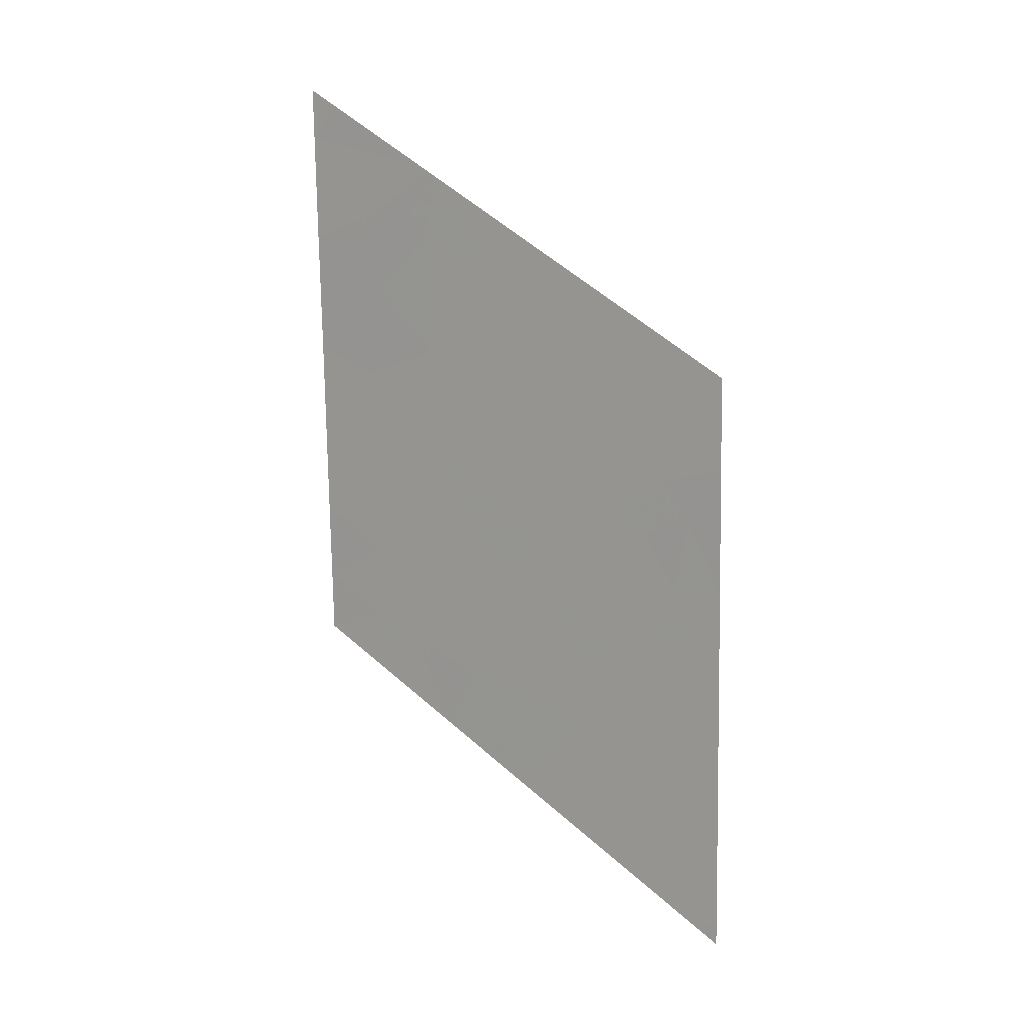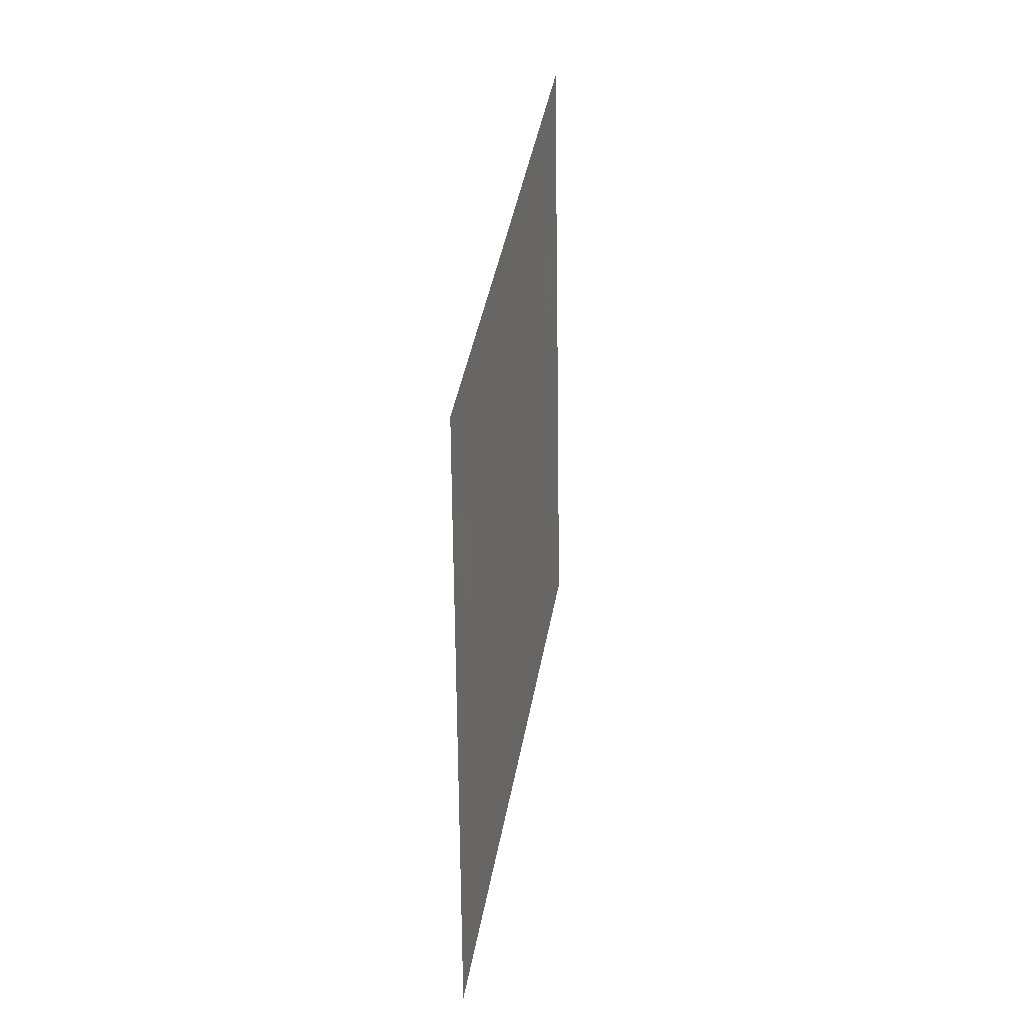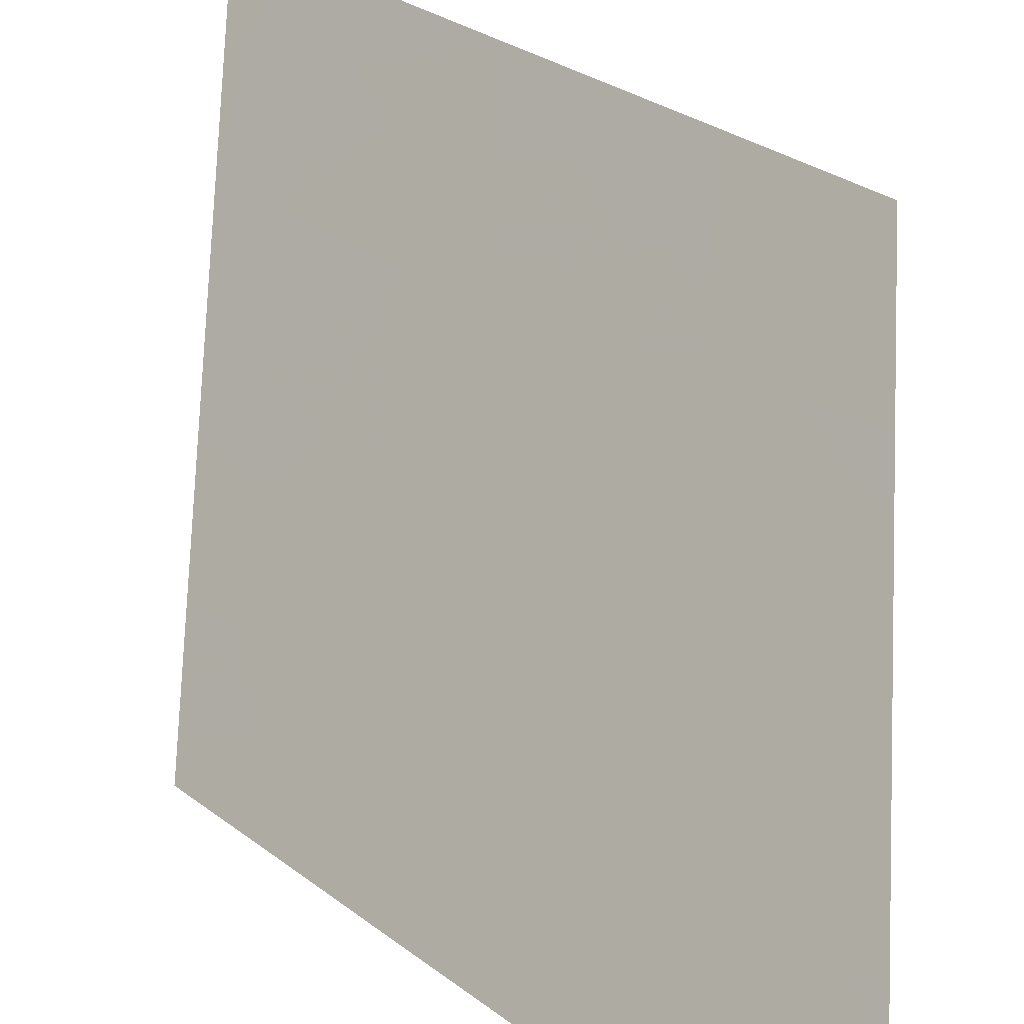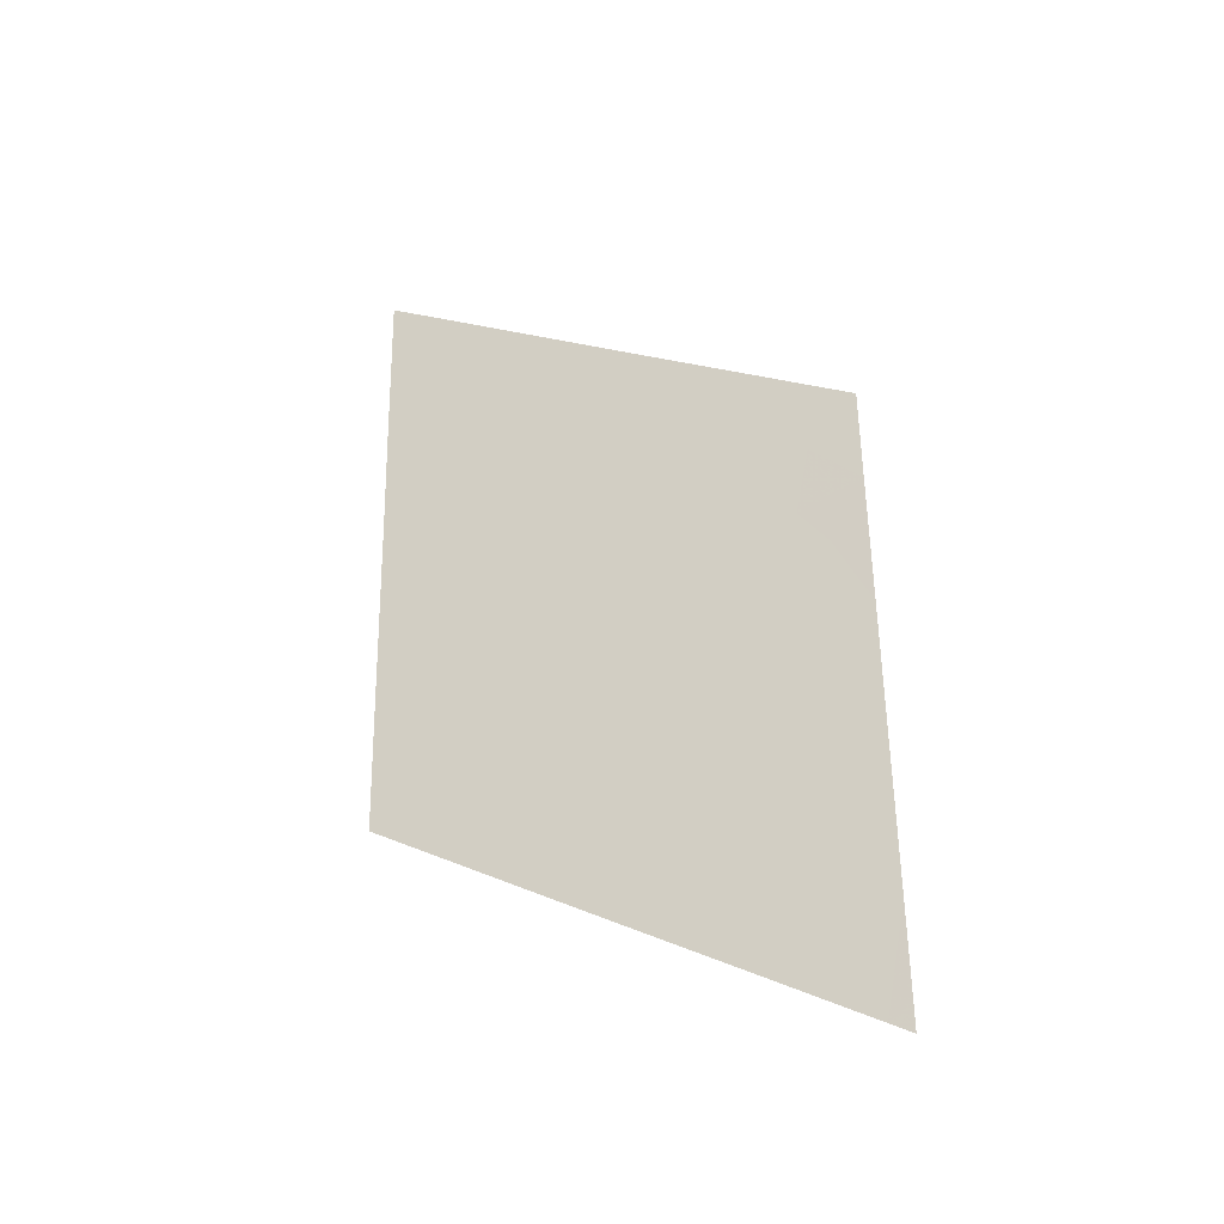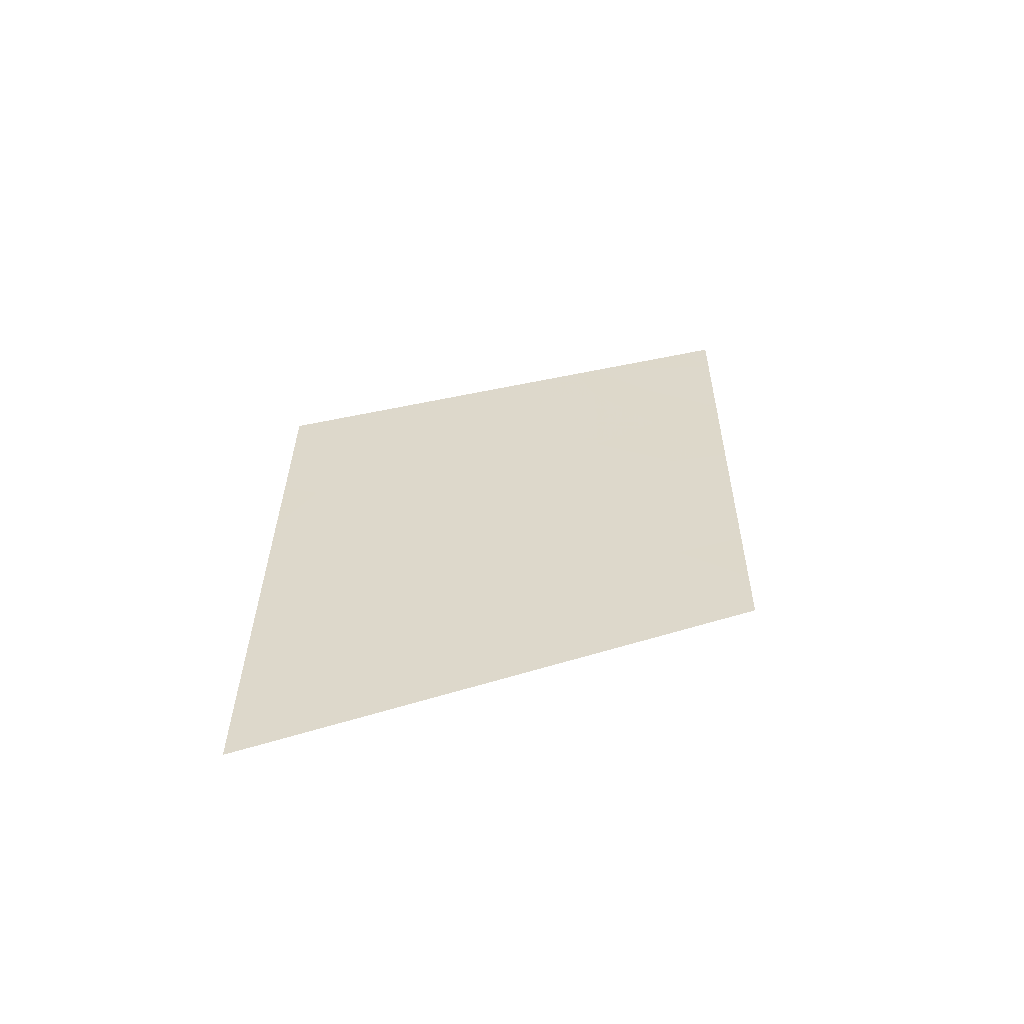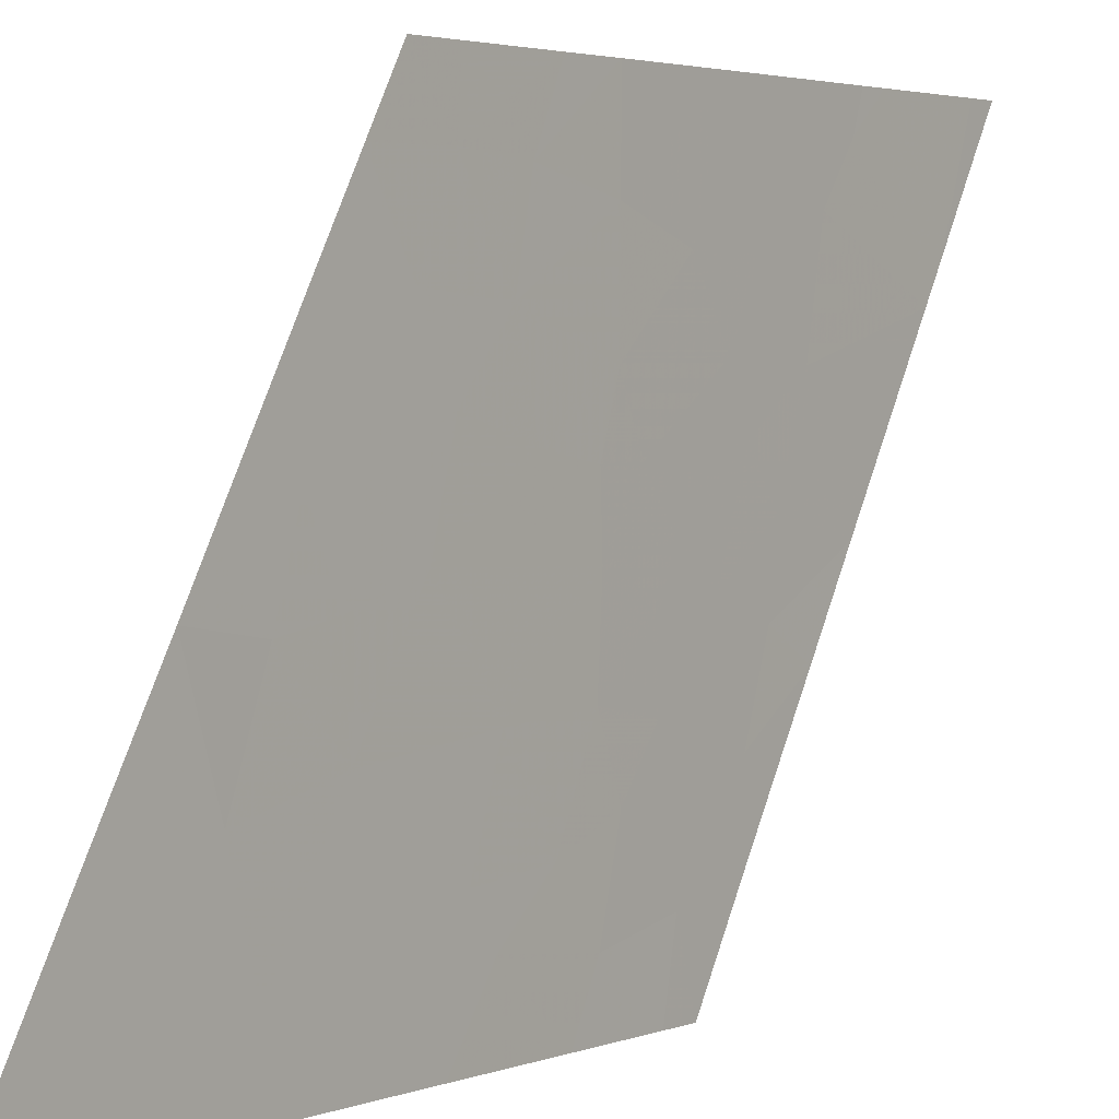
<metadata>
{"format":"obj","ext":"obj","renderer":"f3d","projection":"perspective","resolution":1024,"background":"white","views":[{"elev":12.7,"azim":-26.0,"up":"+Z"},{"elev":16.9,"azim":45.5,"up":"+Z"},{"elev":27.1,"azim":139.2,"up":"+Y"},{"elev":-32.8,"azim":-31.8,"up":"+Z"},{"elev":-58.6,"azim":118.4,"up":"+Z"},{"elev":68.7,"azim":17.1,"up":"+Y"}]}
</metadata>
<code>
v 20.45 20 -3.254
v 20.46 20 -3.44
v 20.37 20.13 -3.353
v 20.12 20.47 -1.077
v 19.99 20.65 -0.6039
v 20.21 20.31 -0.6616
v 20.06 20.53 -0.272
v 19 22.21 -0.4249
v 18.77 22.58 -0.6911
v 19.06 22.13 -0.9314
v 18.84 22.49 -1.538
v 18.66 22.77 -1.587
v 18.96 22.32 -1.892
v 19.61 21.26 -0.8144
v 19.47 21.47 -0.6708
v 19.58 21.28 -0.3431
v 19.27 21.78 -0.541
v 19.43 21.54 -1.058
v 19.78 21.01 -1.46
v 19.55 21.38 -1.691
v 19.13 22.05 -2.07
v 18.97 22.27 -1.439
v 19.27 21.81 -1.603
v 19.95 20.78 -2.916
v 19.73 21.13 -2.686
v 19.97 20.74 -2.696
v 19.79 20.98 -0.6703
v 18.47 23 0.9178
v 18.45 23 1.789
v 18.76 22.52 1.416
v 18.63 22.72 1.768
v 20.39 20 0.276
v 20.19 20.3 0.6125
v 20.14 20.39 0.1426
v 19.07 22.07 0.1406
v 19.04 22.1 0.961
v 19.44 21.49 0.4596
v 18.92 22.26 2.007
v 19.02 22.1 1.893
v 19.1 21.96 2.265
v 19.03 22.07 2.339
v 19.89 20.78 0.412
v 19.97 20.64 0.9553
v 19.74 21.01 0.7608
v 20.3 20.15 0.05393
v 20.21 20.36 -2.575
v 20.03 20.66 -2.999
v 18.71 22.62 0.7479
v 18.47 23 0.5879
v 18.87 22.38 0.5162
v 18.66 22.72 0.2108
v 20.4 20 -0.07334
v 20.26 20.22 -0.1346
v 19.53 21.31 1.826
v 19.4 21.51 1.513
v 19.77 21.03 -1.93
v 18.55 22.85 1.839
v 18.5 23 -0.9805
v 18.51 23 -1.433
v 18.75 22.62 -1.247
v 20.44 20 -2.628
v 19.01 22.1 2.356
v 19.64 21.15 1.208
v 19.5 21.38 1.06
v 19.61 21.18 1.738
v 18.49 23 -0.09751
v 19.95 20.77 -2.315
v 20.44 20 -2.381
v 20.06 20.58 -1.704
v 20.44 20 -2.438
v 19.98 20.61 1.359
v 20.38 20 0.948
v 20.27 20.17 1.059
v 18.49 23 -0.4182
v 18.8 22.52 -0.1724
v 19.92 20.74 0.01079
v 19.82 20.91 -0.4016
v 19.71 21.07 0.1348
v 18.76 22.51 2.028
v 18.98 22.15 2.392
v 18.45 23 1.807
v 18.45 23 1.801
v 20.08 20.46 1.253
v 19.94 20.76 -1.228
v 19.55 21.41 -2.5
v 19.48 21.51 -2.431
v 20.42 20 -1.247
v 20.41 20 -0.6523
v 20.43 20 -1.554
v 18.43 23 2.961
v 18.55 22.8 2.83
v 18.43 23 2.598
f 3 2 1
f 6 5 4
f 6 7 5
f 10 8 9
f 13 11 12
f 16 15 14
f 16 17 15
f 19 14 18
f 18 20 19
f 22 13 21
f 21 23 22
f 26 25 24
f 16 14 27
f 31 29 28
f 28 30 31
f 34 32 33
f 37 36 35
f 39 38 30
f 30 36 39
f 39 40 41
f 44 42 43
f 34 45 32
f 26 47 46
f 51 48 49
f 51 50 48
f 16 35 17
f 16 37 35
f 53 52 45
f 55 54 40
f 20 56 19
f 17 18 15
f 57 29 31
f 60 58 59
f 59 12 60
f 46 47 3
f 3 61 46
f 38 41 62
f 64 63 55
f 55 63 65
f 51 49 66
f 26 67 25
f 67 46 68
f 68 69 67
f 53 45 34
f 12 11 60
f 32 45 52
f 46 61 70
f 61 3 1
f 63 43 71
f 71 65 63
f 72 33 32
f 72 73 33
f 68 46 70
f 75 66 74
f 74 9 75
f 78 77 76
f 78 16 77
f 23 20 18
f 26 46 67
f 57 31 79
f 80 79 62
f 57 81 82
f 76 7 34
f 78 37 16
f 73 43 33
f 39 55 40
f 39 36 55
f 71 43 83
f 73 83 43
f 26 24 47
f 76 34 42
f 4 84 69
f 67 85 25
f 67 56 85
f 84 19 69
f 15 18 14
f 56 69 19
f 23 86 20
f 38 62 79
f 10 17 8
f 22 11 13
f 64 55 36
f 36 37 64
f 16 27 77
f 78 76 42
f 23 21 86
f 10 18 17
f 10 23 18
f 76 77 5
f 5 7 76
f 6 87 88
f 50 35 36
f 77 27 5
f 84 27 14
f 14 19 84
f 44 43 63
f 55 65 54
f 30 38 79
f 79 31 30
f 48 28 49
f 57 79 81
f 50 75 35
f 50 51 75
f 84 5 27
f 84 4 5
f 23 10 22
f 56 67 69
f 53 88 52
f 53 6 88
f 35 8 17
f 8 75 9
f 9 58 60
f 6 4 87
f 50 36 48
f 69 68 89
f 48 30 28
f 48 36 30
f 92 91 90
f 35 75 8
f 92 79 80
f 92 81 79
f 92 80 91
f 57 82 29
f 56 86 85
f 56 20 86
f 53 34 7
f 7 6 53
f 10 9 60
f 60 22 10
f 22 60 11
f 64 44 63
f 64 37 44
f 39 41 38
f 4 89 87
f 4 69 89
f 78 42 44
f 44 37 78
f 42 33 43
f 42 34 33
f 9 74 58
f 51 66 75

</code>
